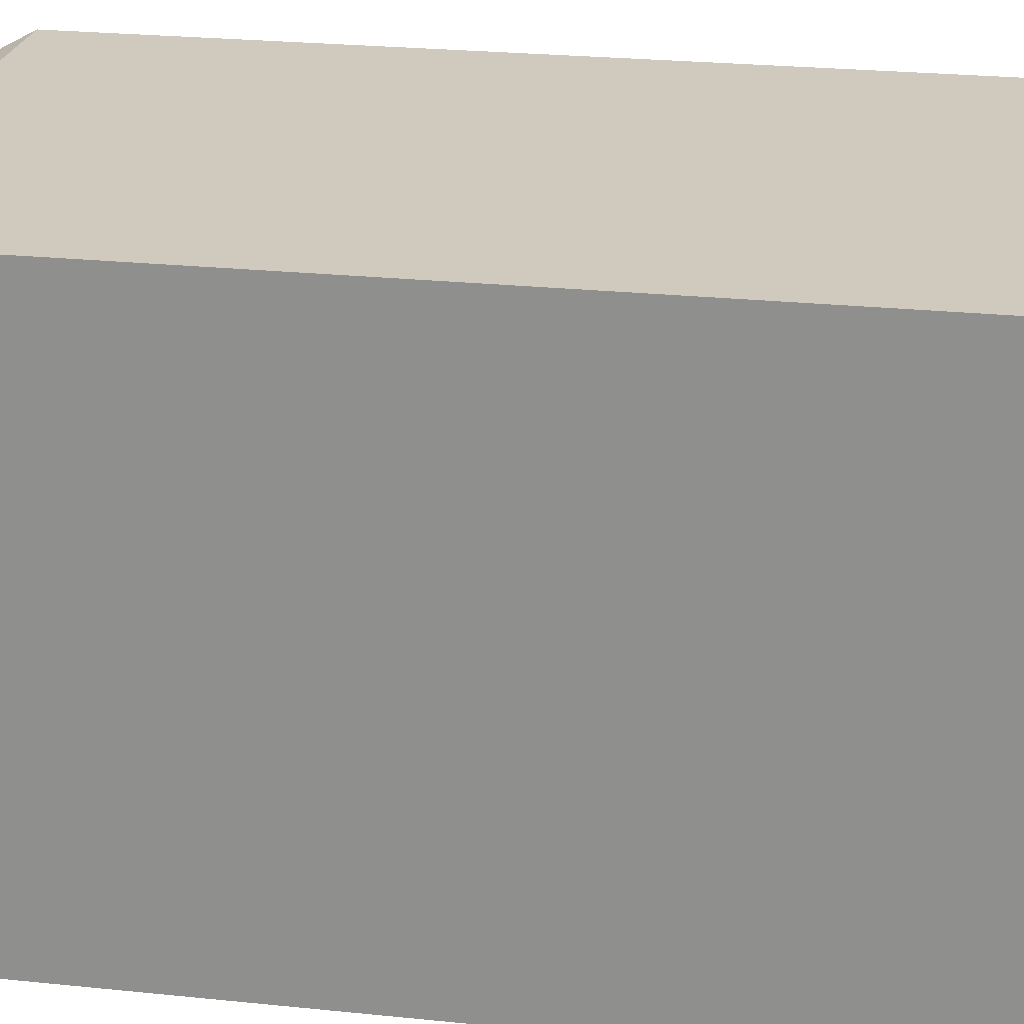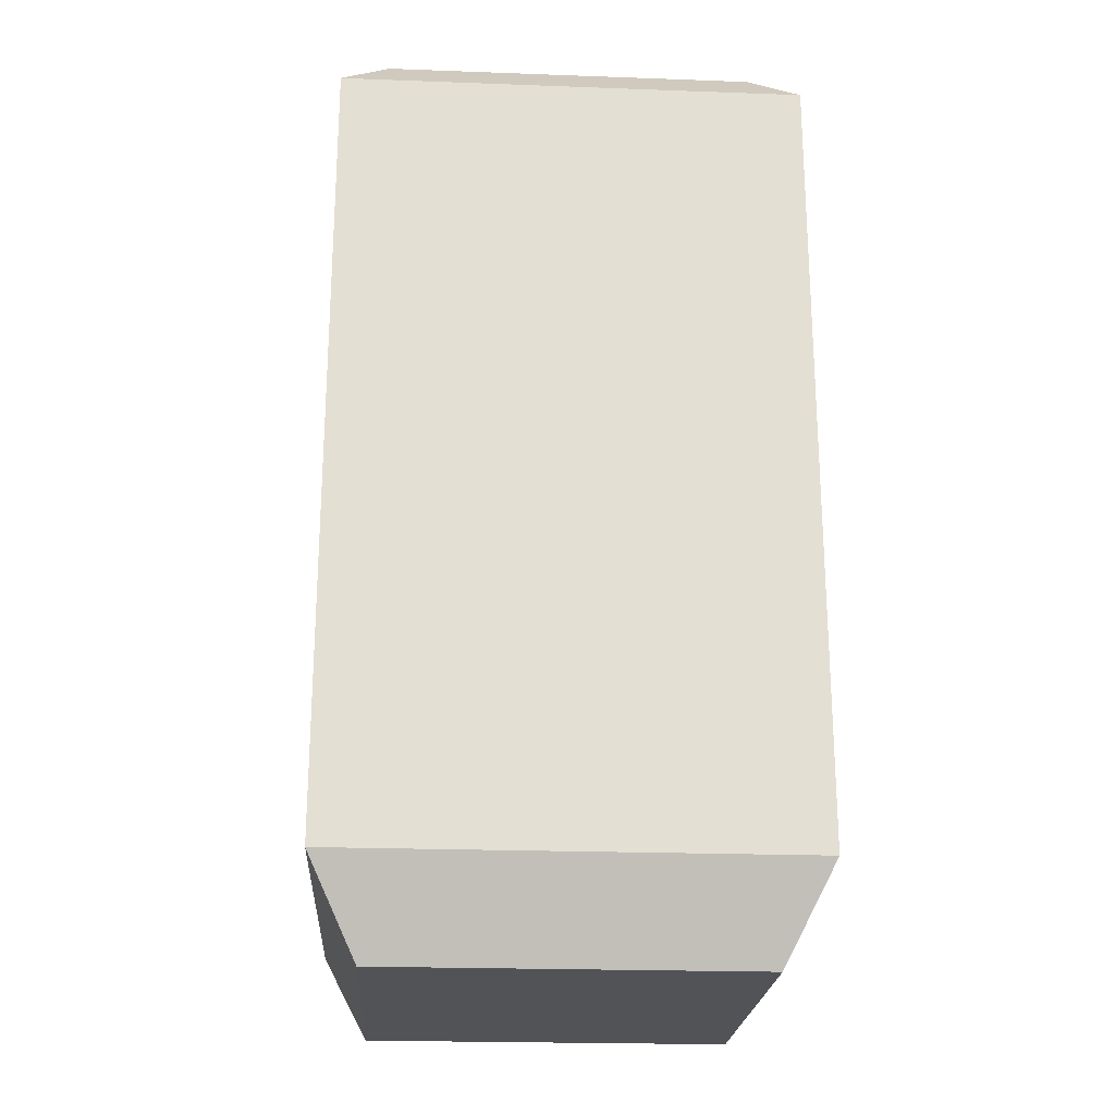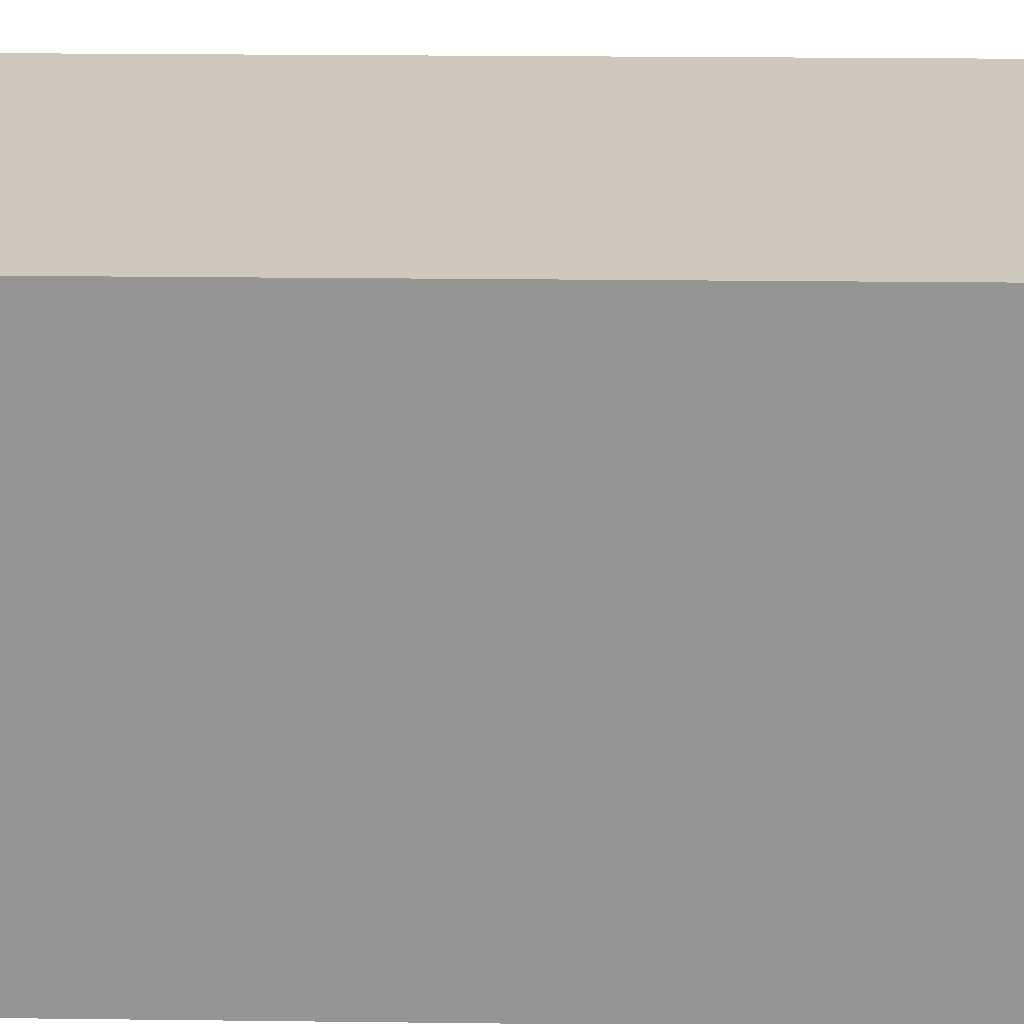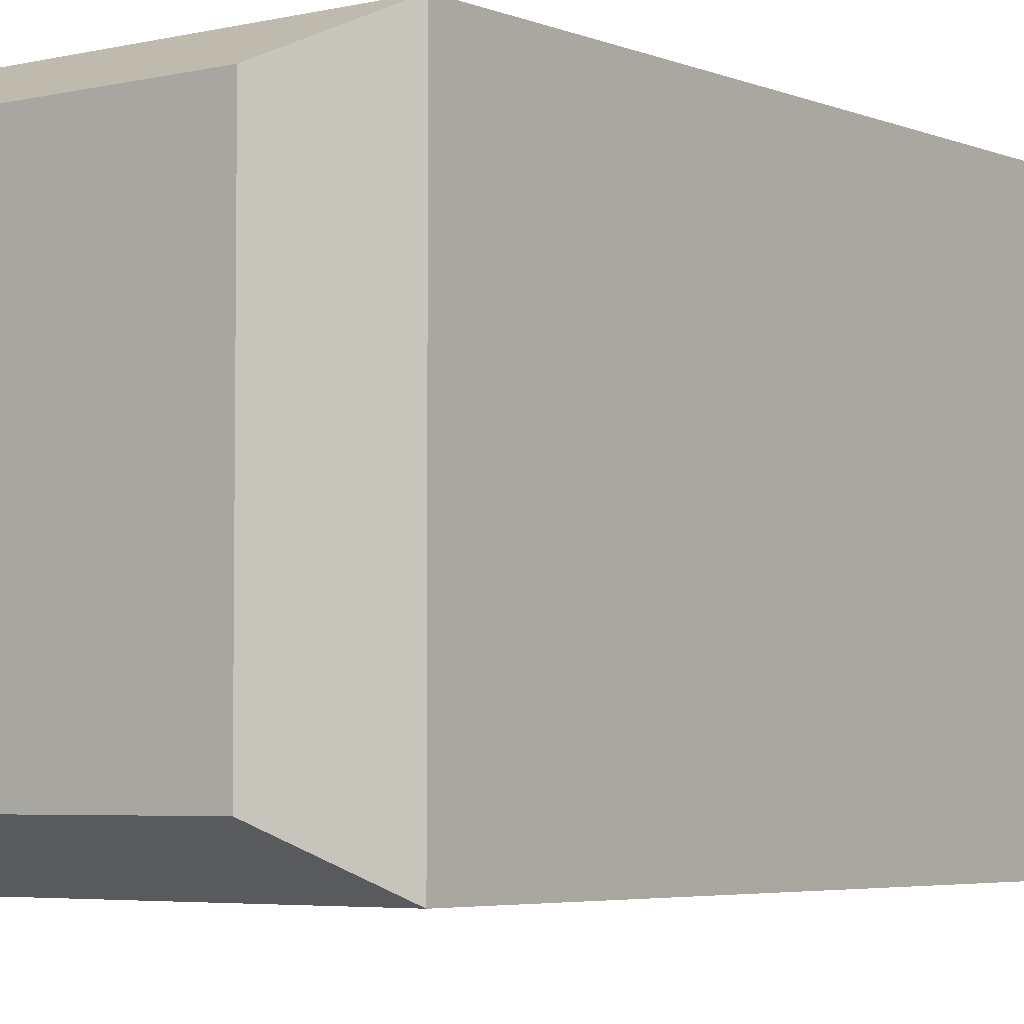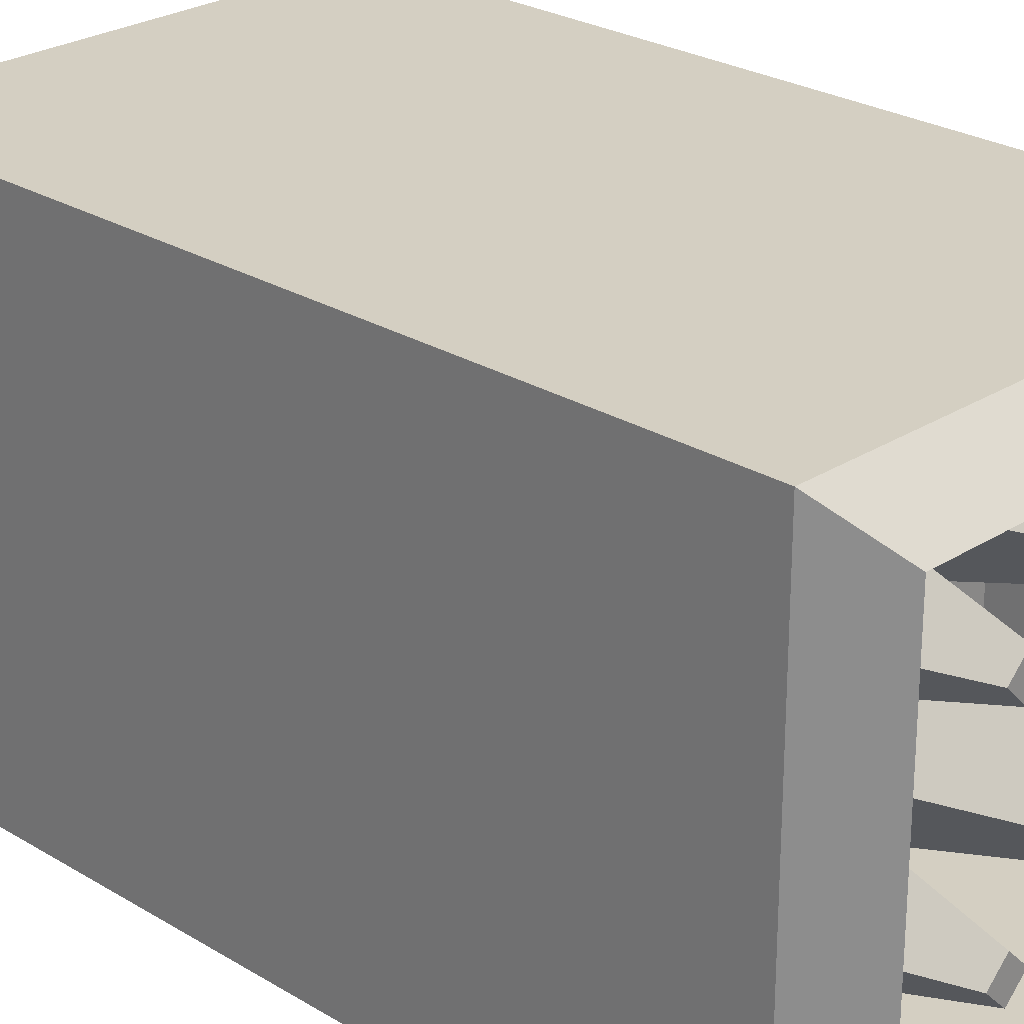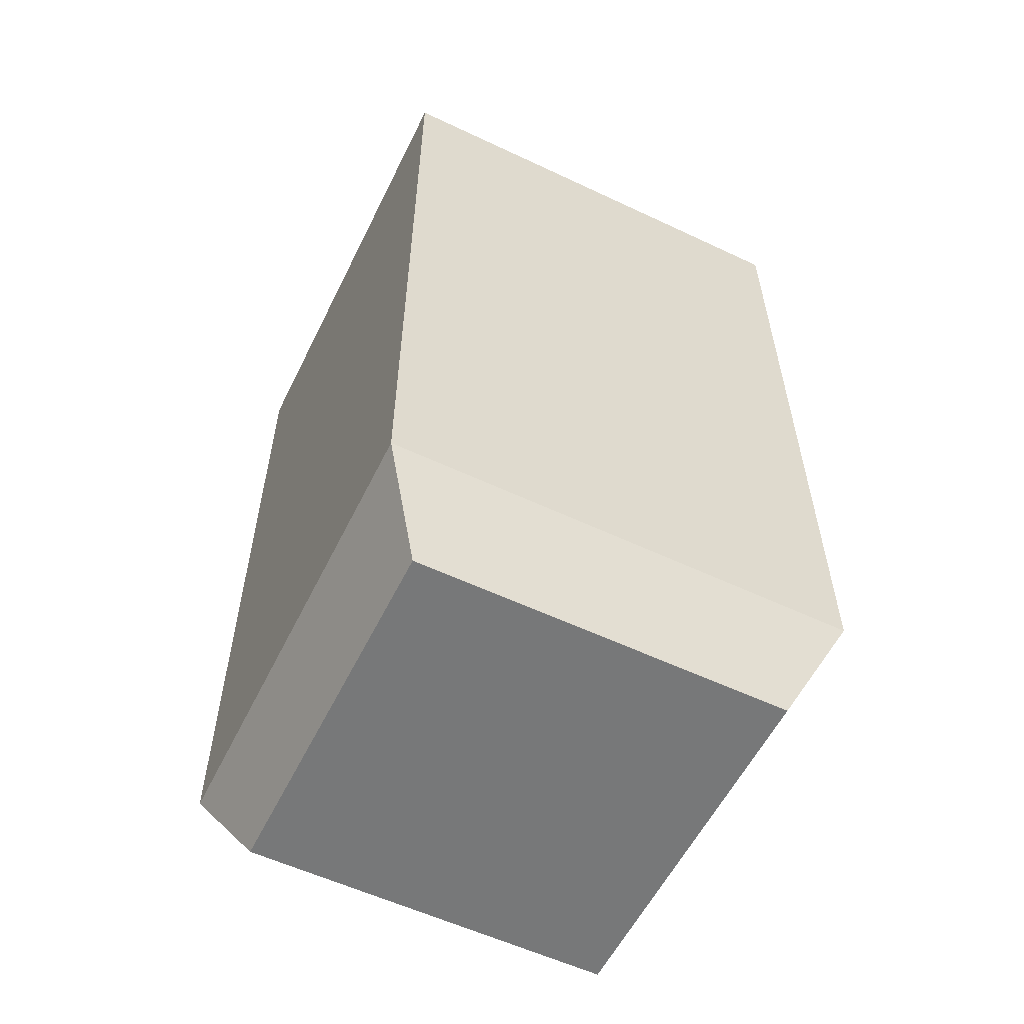
<metadata>
{"format":"obj","ext":"obj","renderer":"f3d","projection":"perspective","resolution":1024,"background":"white","views":[{"elev":22.8,"azim":-79.6,"up":"+Y"},{"elev":-22.5,"azim":86.4,"up":"+Z"},{"elev":22.4,"azim":-88.8,"up":"+Y"},{"elev":-4.4,"azim":-142.4,"up":"+Y"},{"elev":25.5,"azim":-45.6,"up":"+Y"},{"elev":-57.3,"azim":153.9,"up":"+Z"}]}
</metadata>
<code>
o pod03_Cube.002
v -0.5 0 0.9
v -0.5 1 0.9
v -0.5 0 -0.8
v -0.5 1 -0.8
v 0.5 0 0.9
v 0.5 1 0.9
v 0.5 0 -0.8
v 0.5 1 -0.8
v -0.4 0.9 -1
v -0.4 0.1 -1
v 0.4 0.1 -1
v 0.4 0.9 -1
v -0.4 0.1 1
v -0.4 0.9 1
v 0.4 0.9 1
v 0.4 0.1 1
v -0.4 0.1 0.5
v -0.4 0.9 0.5
v 0.4 0.9 0.5
v 0.4 0.1 0.5
v 0.2 0.7396 1
v 0.398 0.7 0.5
v -0.2 0.498 0.5
v 0.2 0.102 0.5
v 0.2396 0.7 1
v 0.398 0.3 0.5
v 0.00201 0.3 0.5
v -0.398 0.3 0.5
v 0.2 0.498 0.5
v -0.2 0.898 0.5
v -0.398 0.7 0.5
v -0.00201 0.7 0.5
v -0.2 0.502 0.5
v 0.2 0.502 0.5
v 0.2 0.898 0.5
v 0.00201 0.7 0.5
v -0.2 0.102 0.5
v -0.00201 0.3 0.5
v 0.2396 0.3 1
v 0.2 0.2604 1
v 0.1604 0.3 1
v 0.2 0.6604 1
v -0.1604 0.3 1
v -0.2 0.3396 1
v -0.2396 0.3 1
v -0.2 0.2604 1
v 0.2 0.3396 1
v -0.2396 0.7 1
v -0.2 0.7396 1
v -0.1604 0.7 1
v -0.2 0.6604 1
v 0.1604 0.7 1
f 1 2 4 3
f 8 7 11 12
f 7 8 6 5
f 1 5 16 13
f 3 7 5 1
f 8 4 2 6
f 10 9 12 11
f 7 3 10 11
f 4 8 12 9
f 3 4 9 10
f 16 15 19 20
f 6 2 14 15
f 5 6 15 16
f 2 1 13 14
f 20 19 18 17
f 13 16 20 17
f 14 13 17 18
f 15 14 18 19
f 42 25 21 52
f 40 39 47 41
f 46 43 44 45
f 51 50 49 48
f 28 37 46 45
f 22 35 21 25
f 33 32 50 51
f 24 26 39 40
f 36 34 42 52
f 26 29 47 39
f 27 24 40 41
f 35 36 52 21
f 29 27 41 47
f 34 22 25 42
f 37 38 43 46
f 23 28 45 44
f 30 31 48 49
f 38 23 44 43
f 32 30 49 50
f 31 33 51 48

</code>
